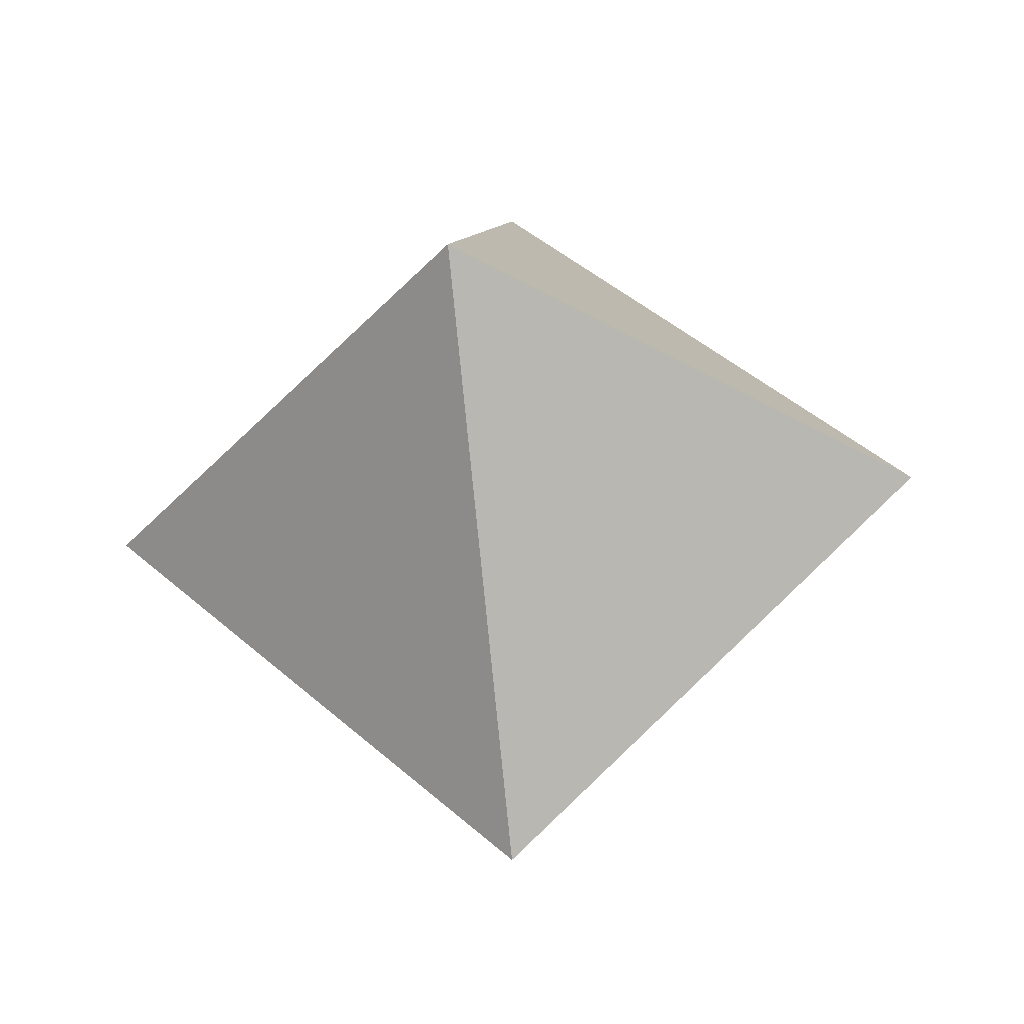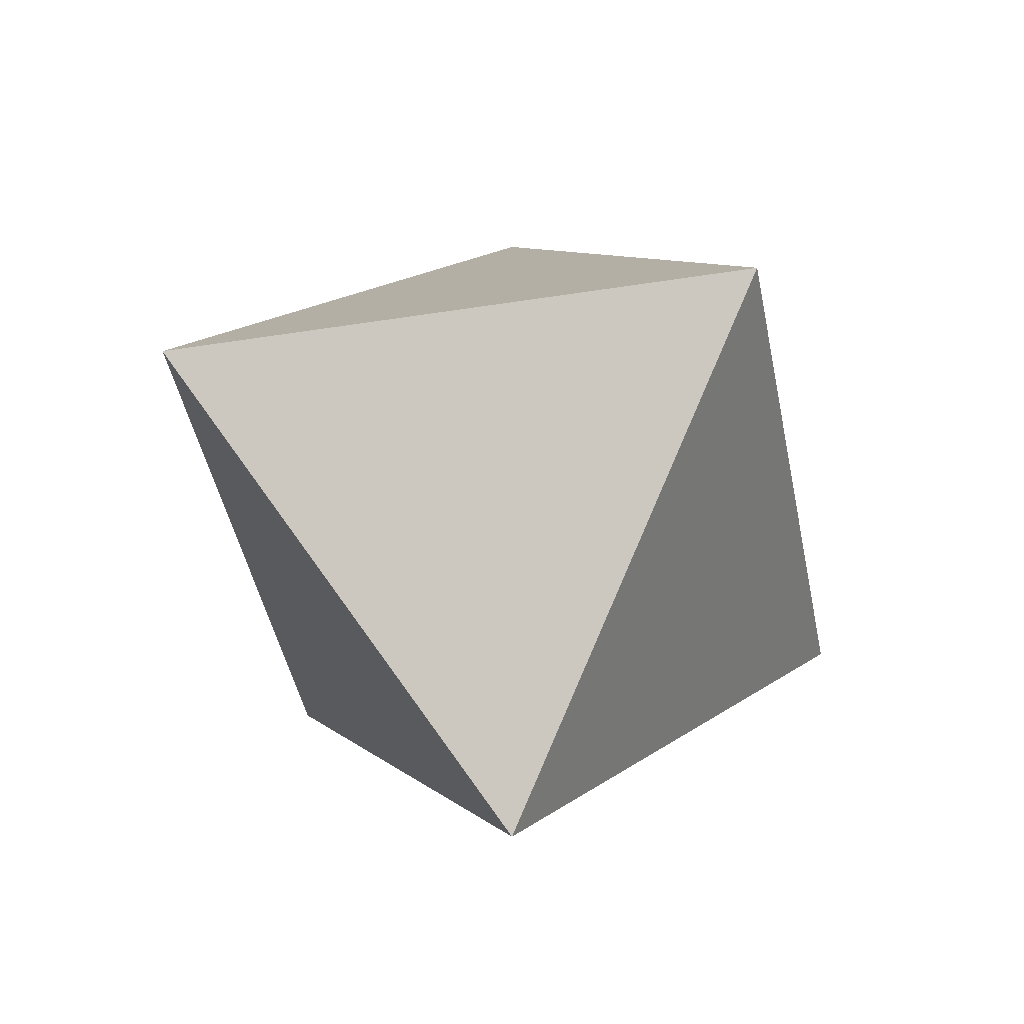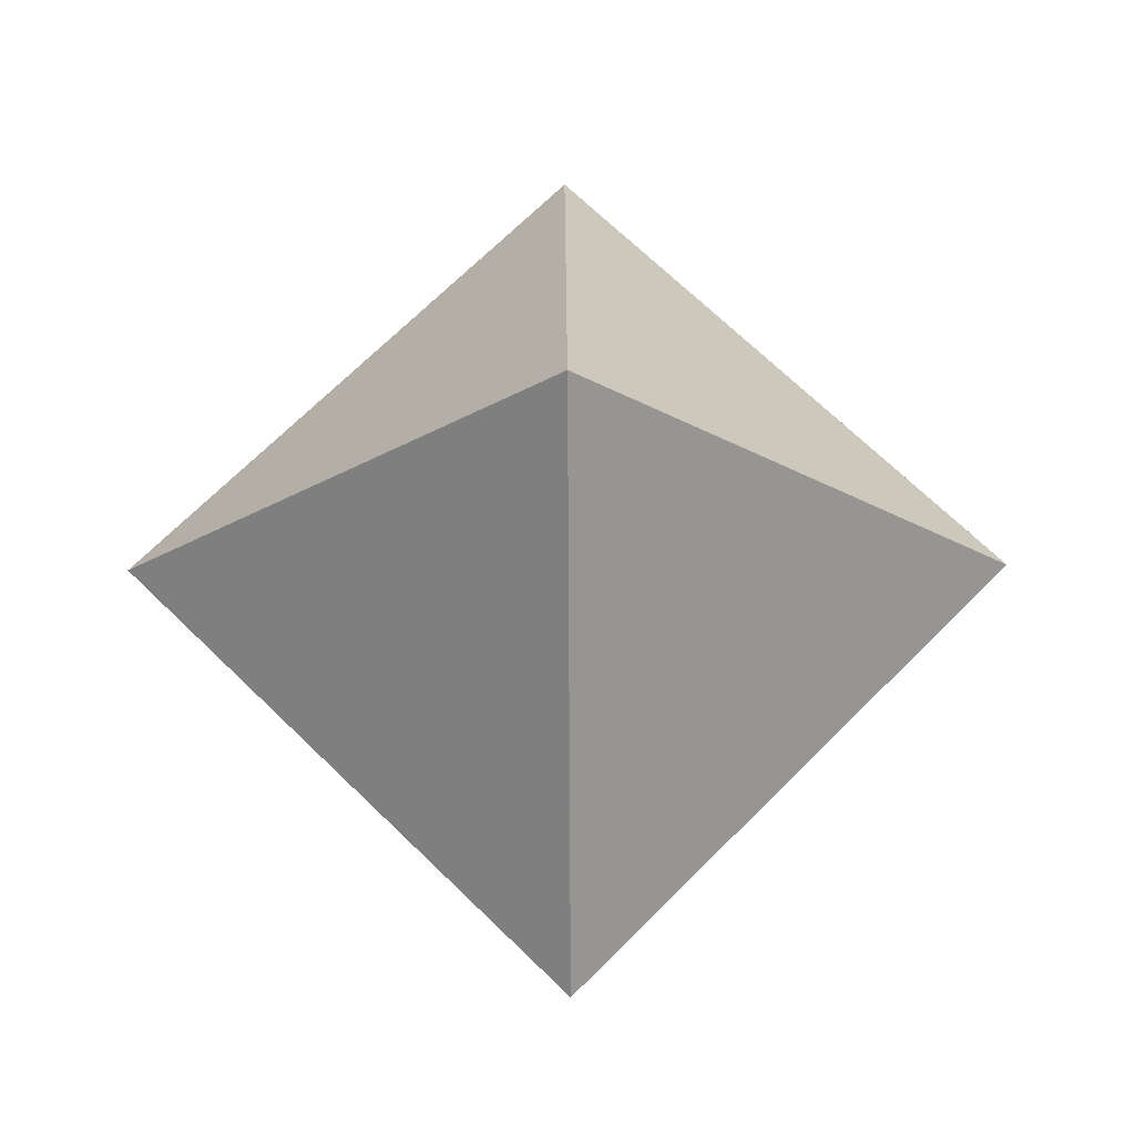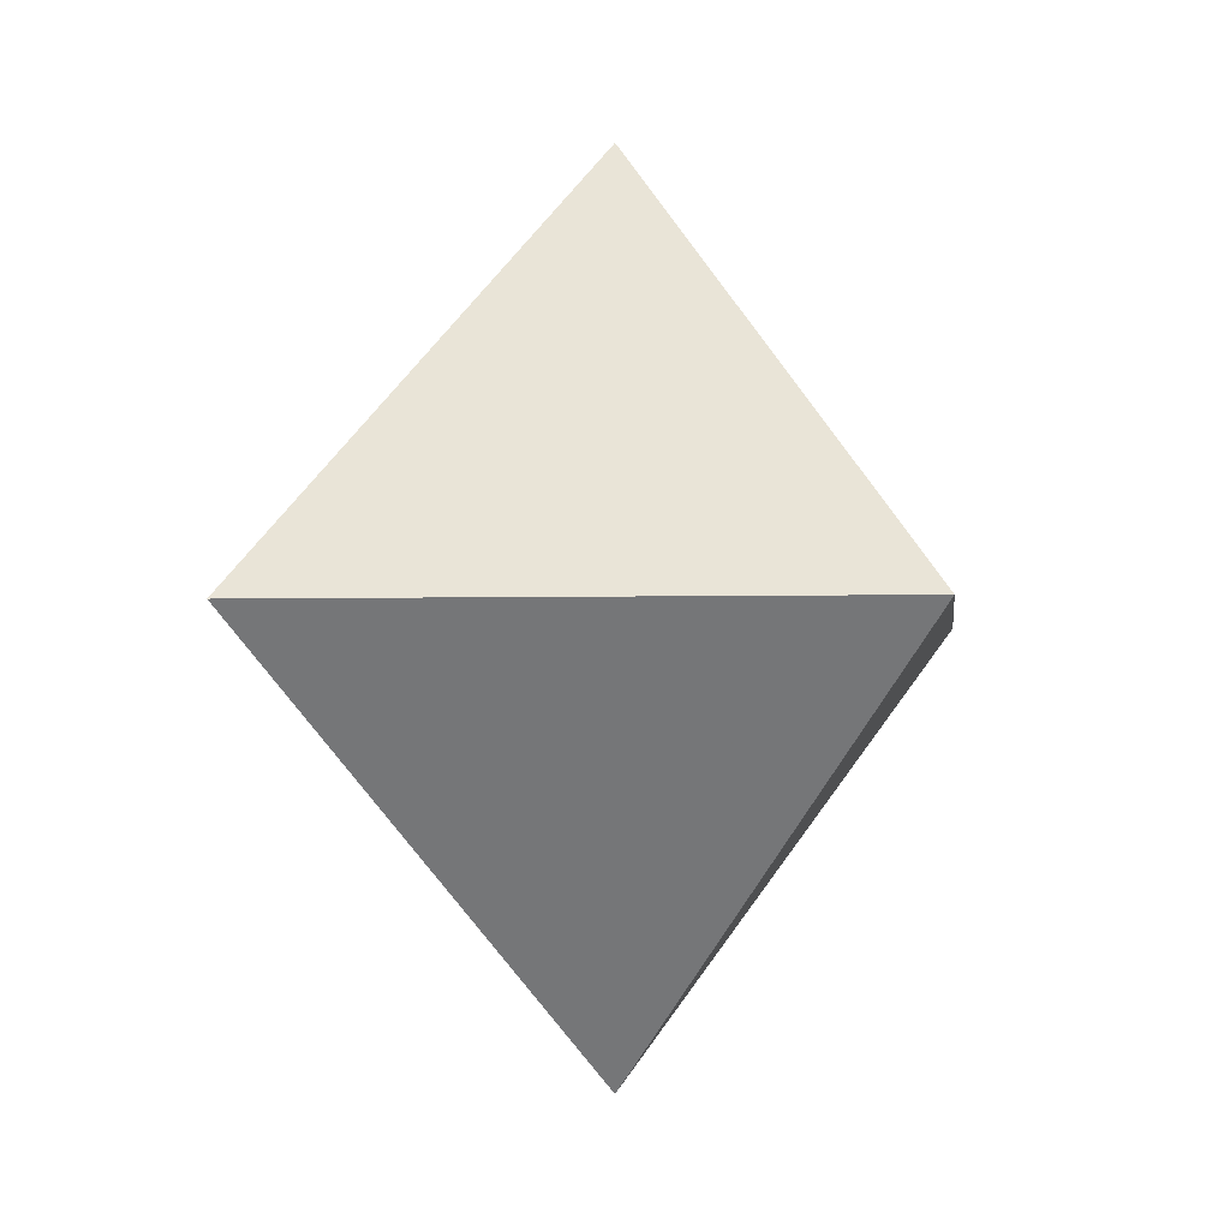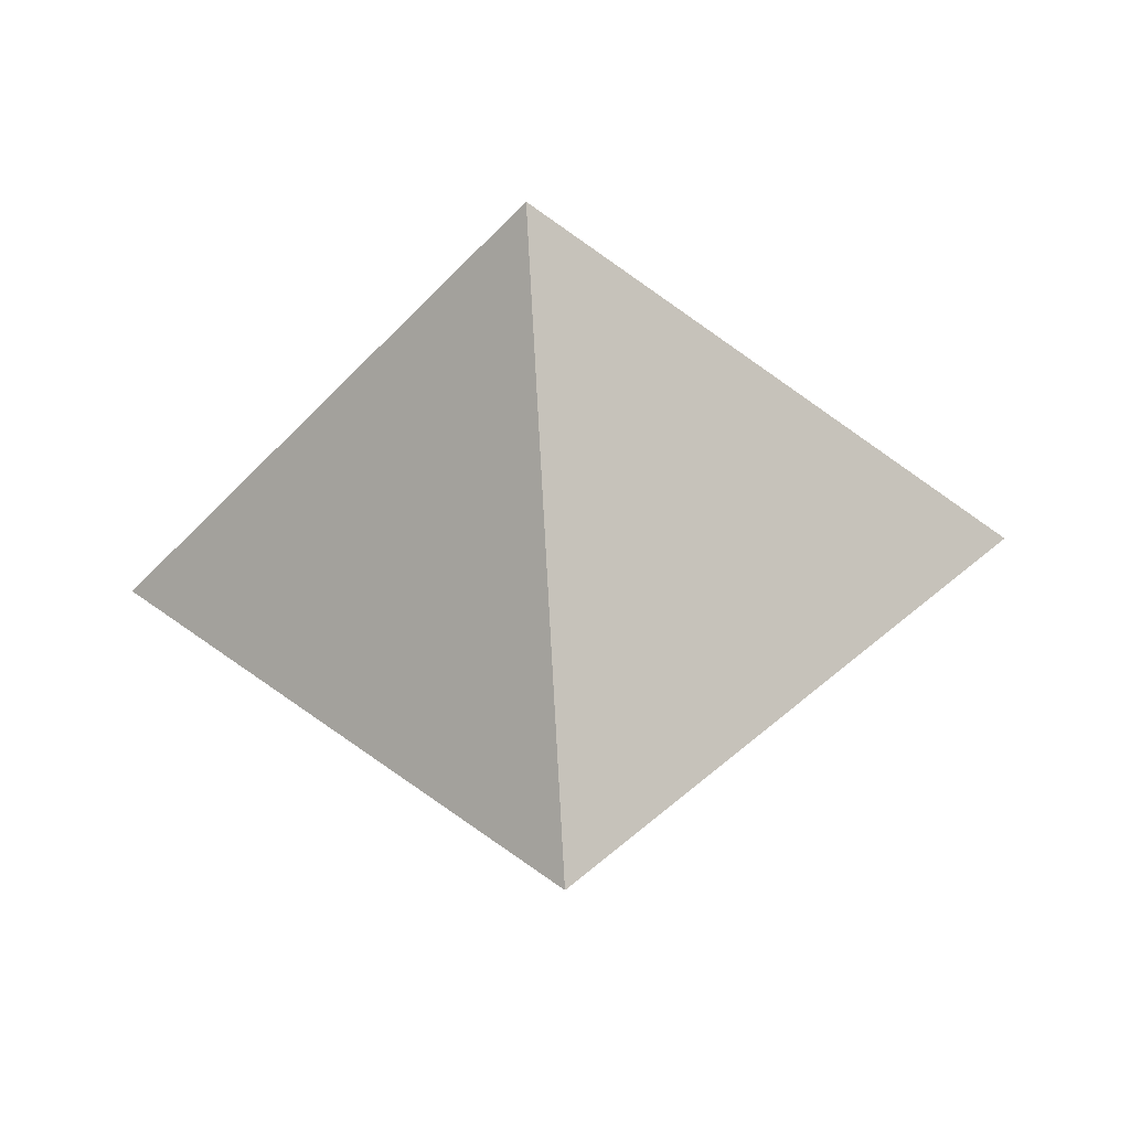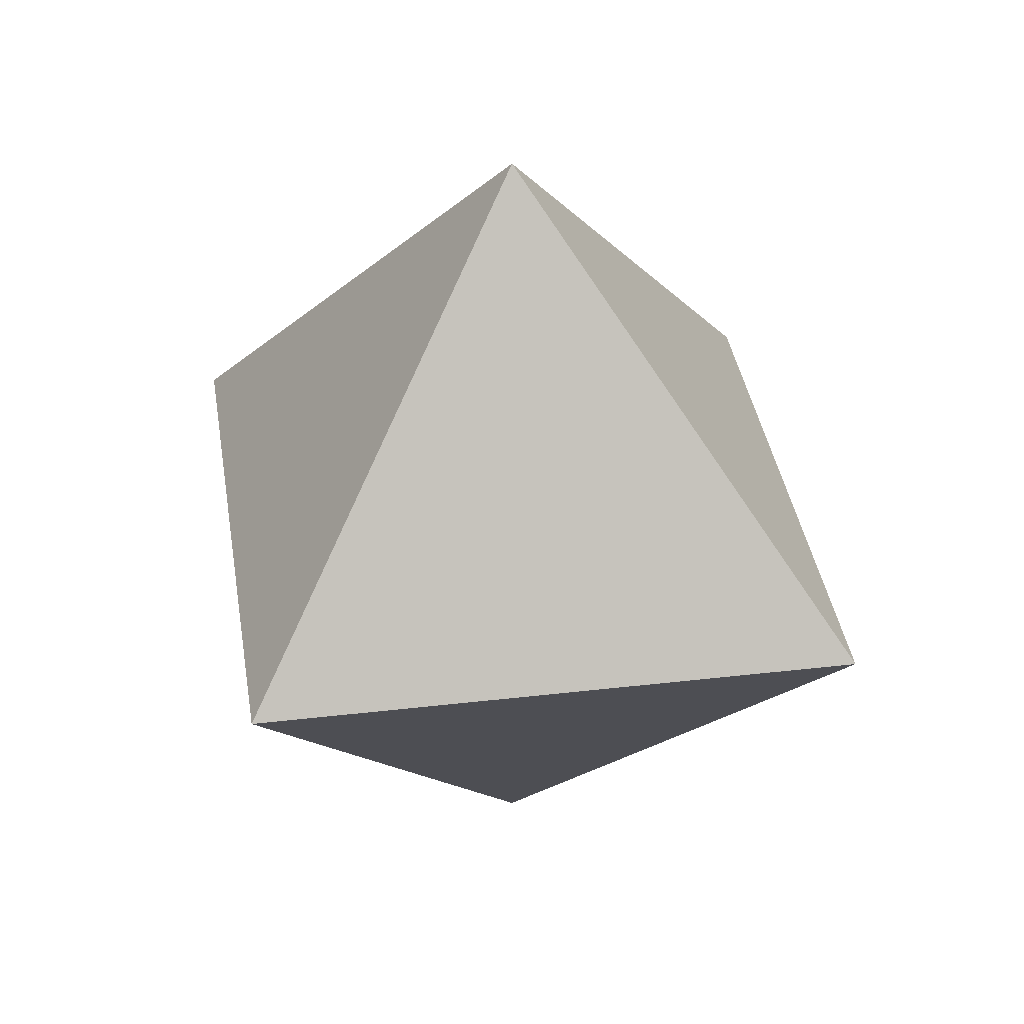
<metadata>
{"format":"obj","ext":"obj","renderer":"f3d","projection":"perspective","resolution":1024,"background":"white","views":[{"elev":-37.0,"azim":8.2,"up":"+Z"},{"elev":-42.6,"azim":55.8,"up":"+Z"},{"elev":67.2,"azim":-0.4,"up":"+Z"},{"elev":-2.8,"azim":140.9,"up":"+Y"},{"elev":-48.7,"azim":94.6,"up":"+Y"},{"elev":36.9,"azim":126.4,"up":"+Y"}]}
</metadata>
<code>
g Object001
v 0 0 1
v 1 0 0
v 0 0 -1
v -1 0 0
v 0 1 0
v 0 -1 0
f 1 2 5
f 1 6 2
f 2 3 5
f 2 6 3
f 3 4 5
f 3 6 4
f 4 1 5
f 4 6 1

</code>
